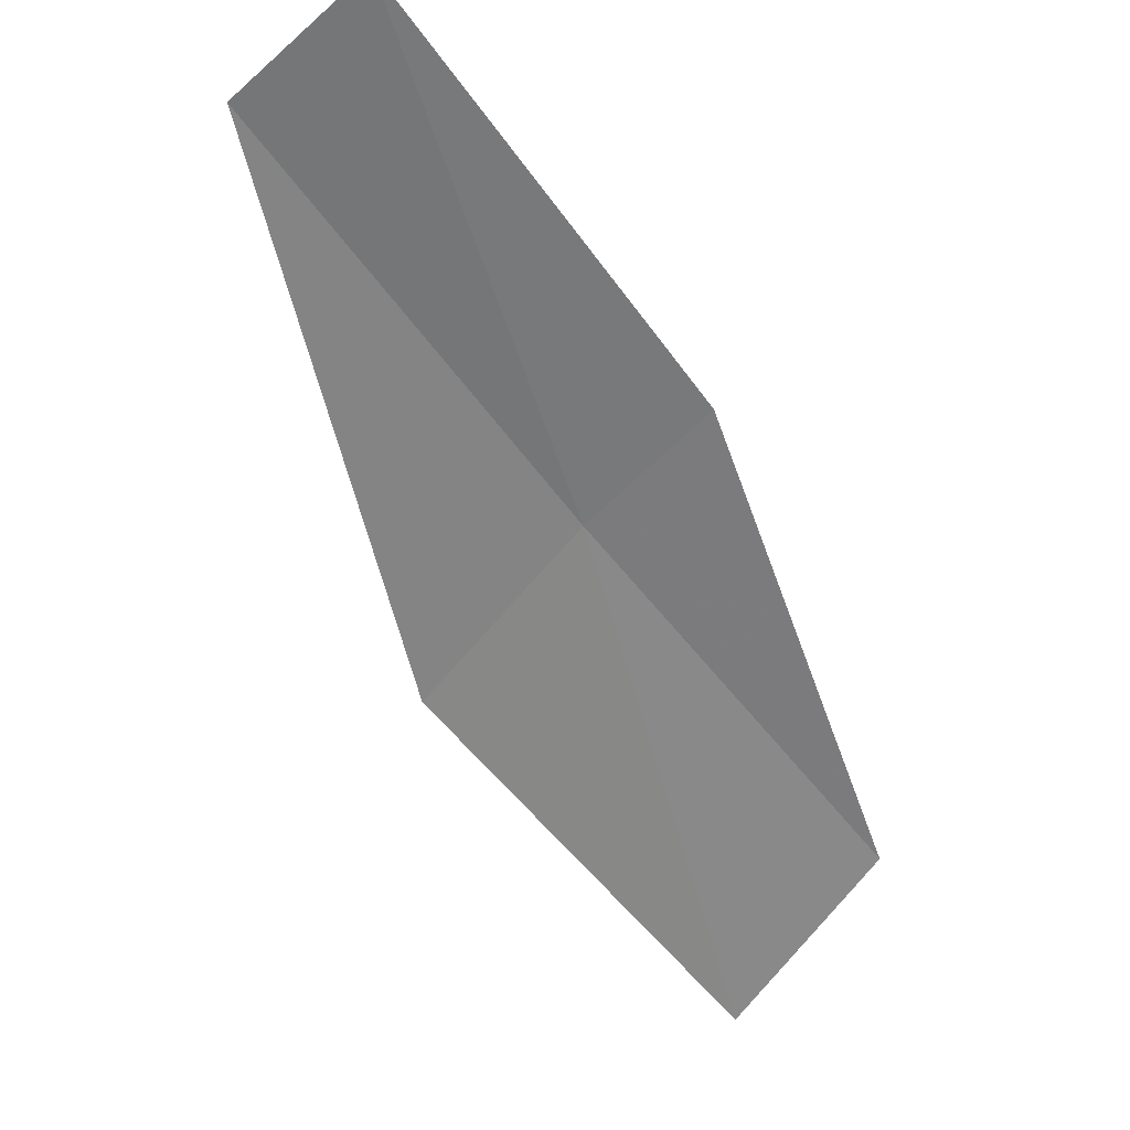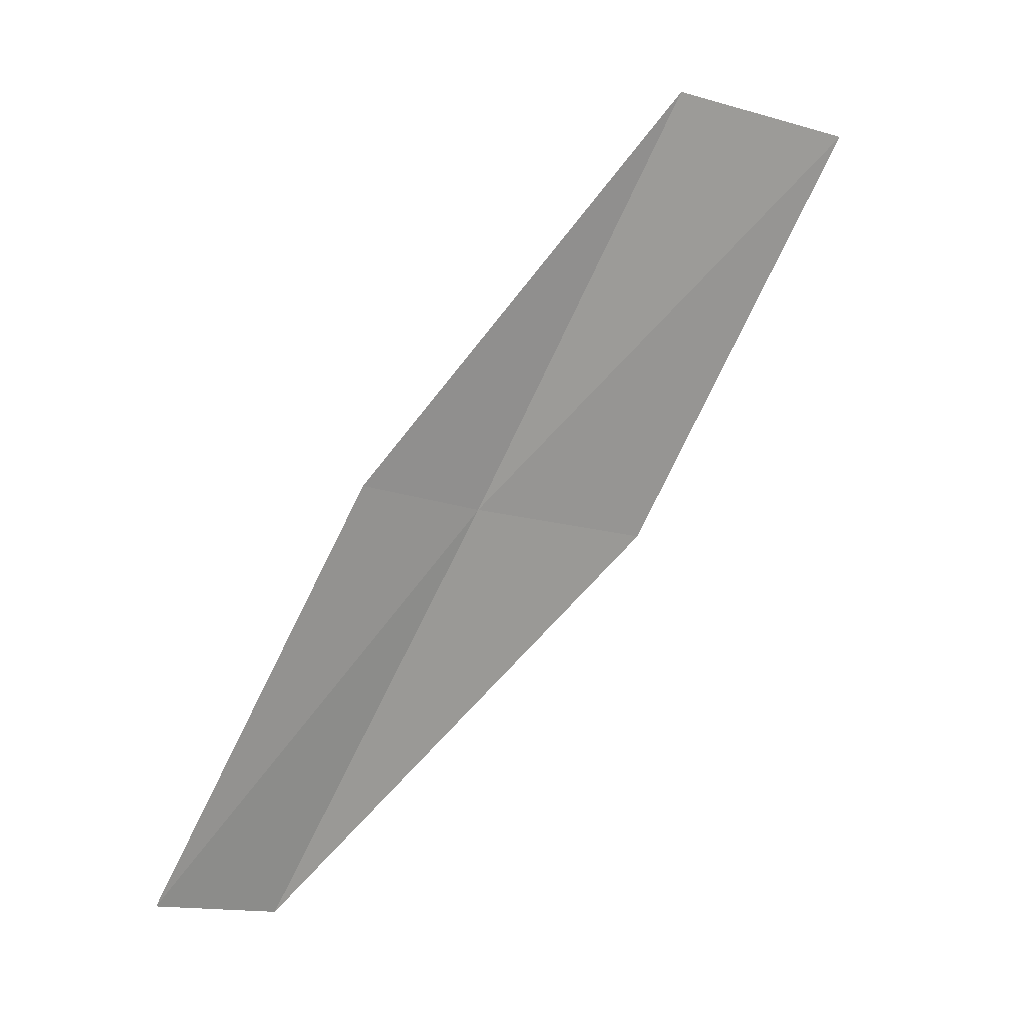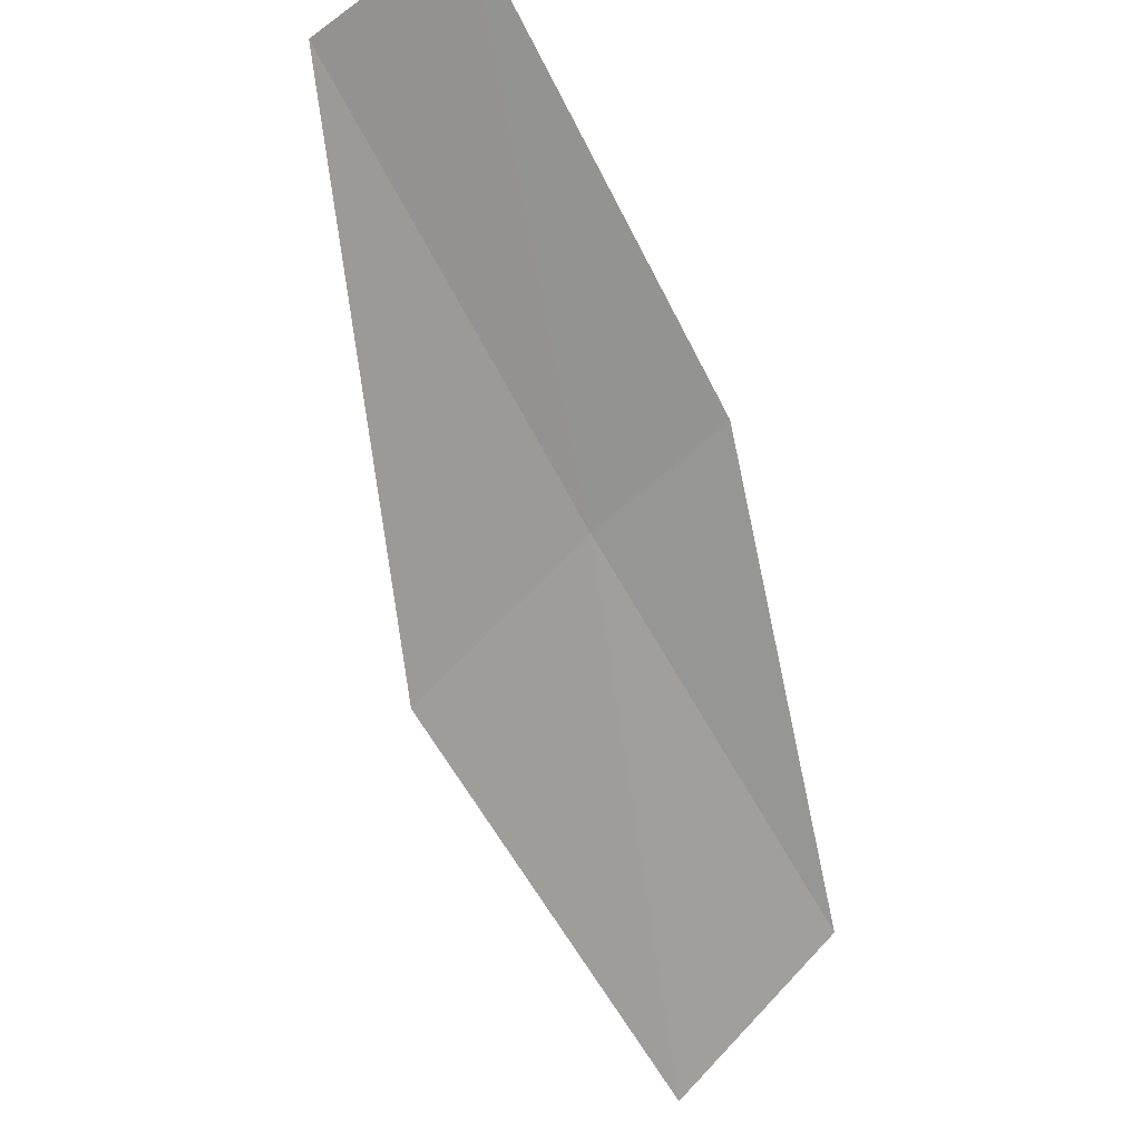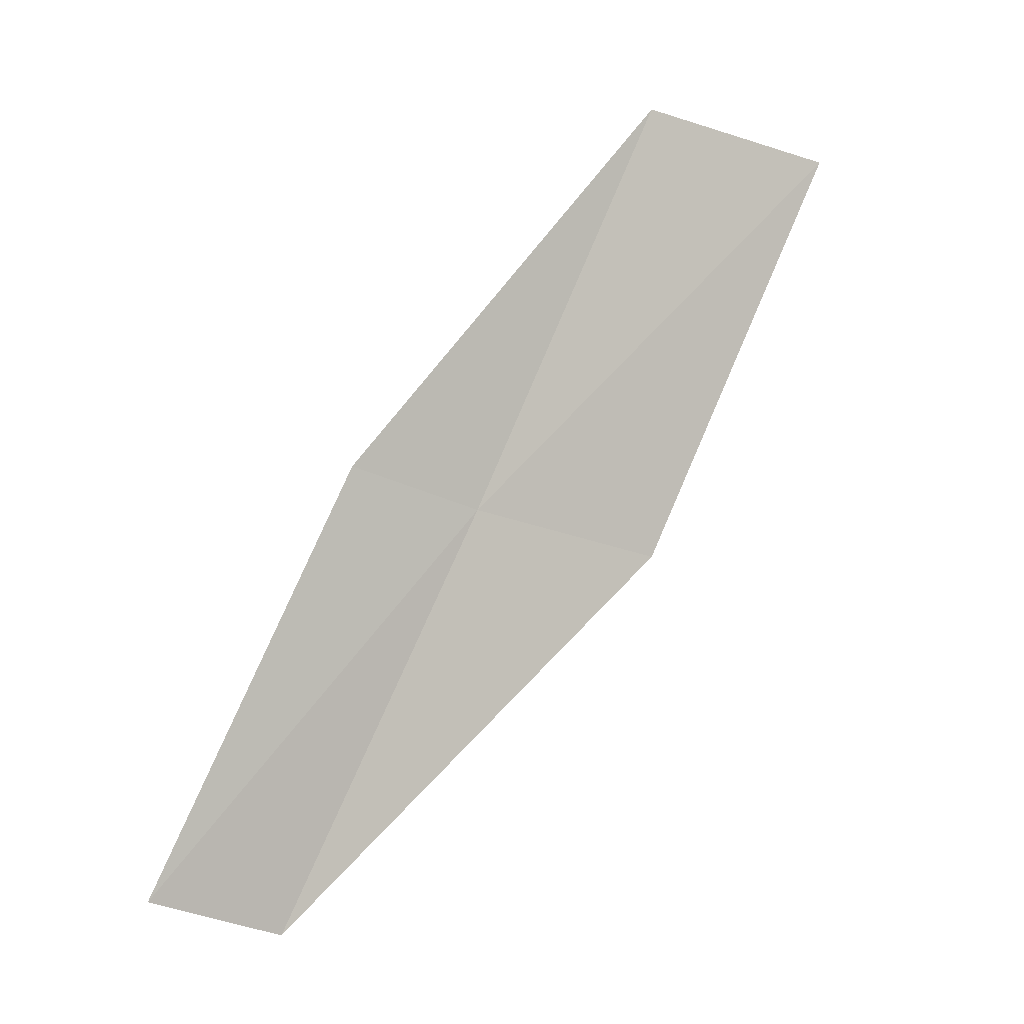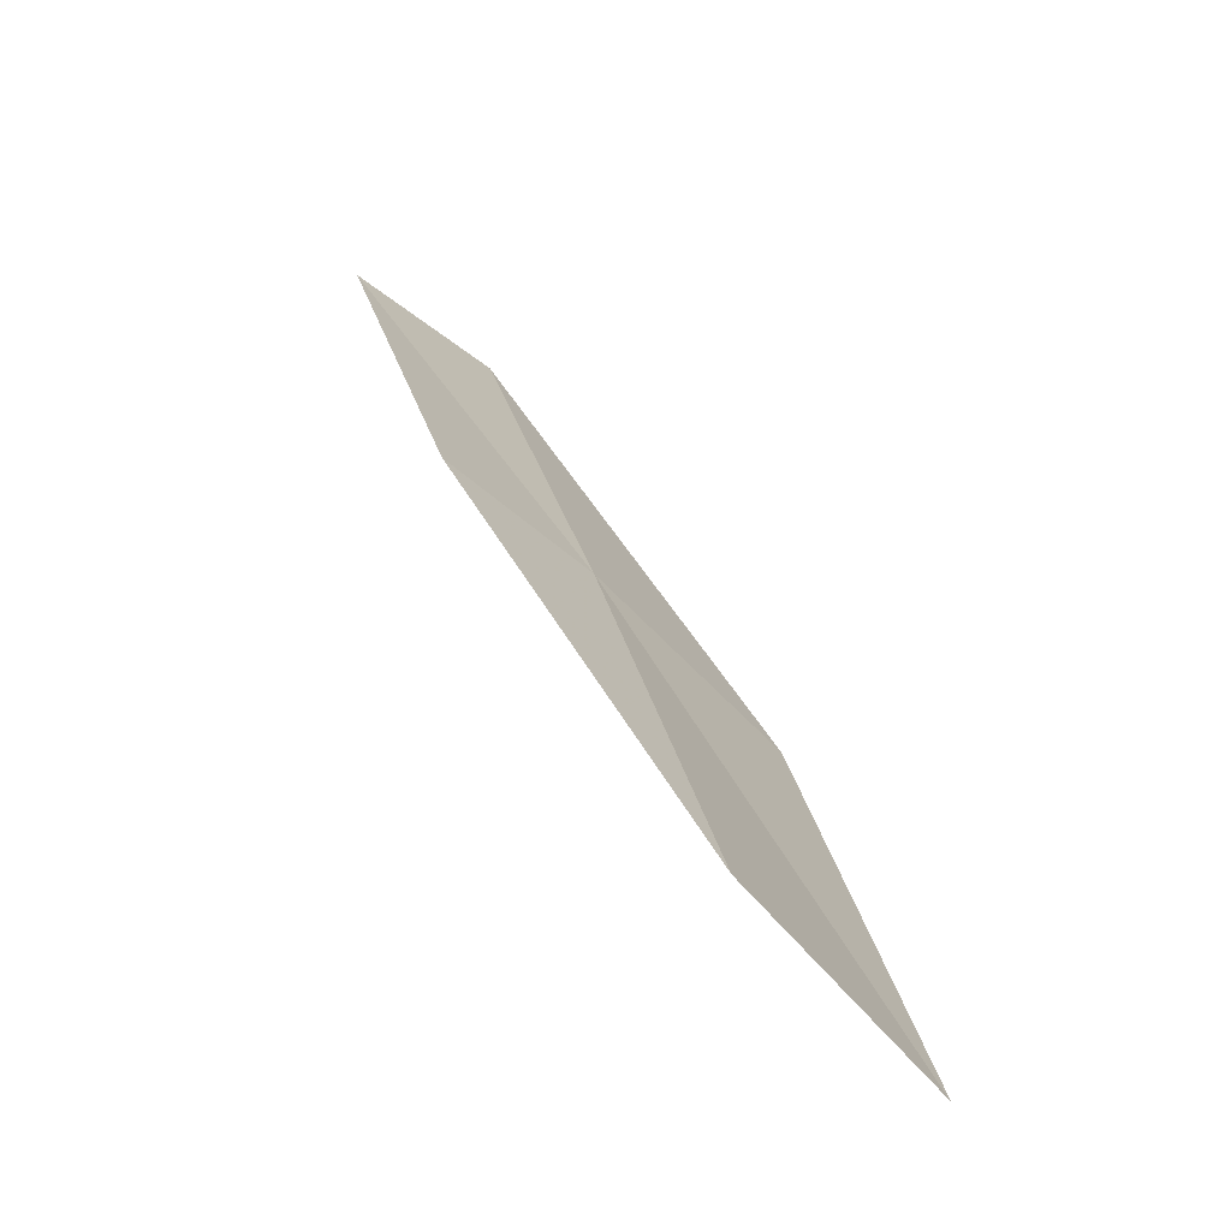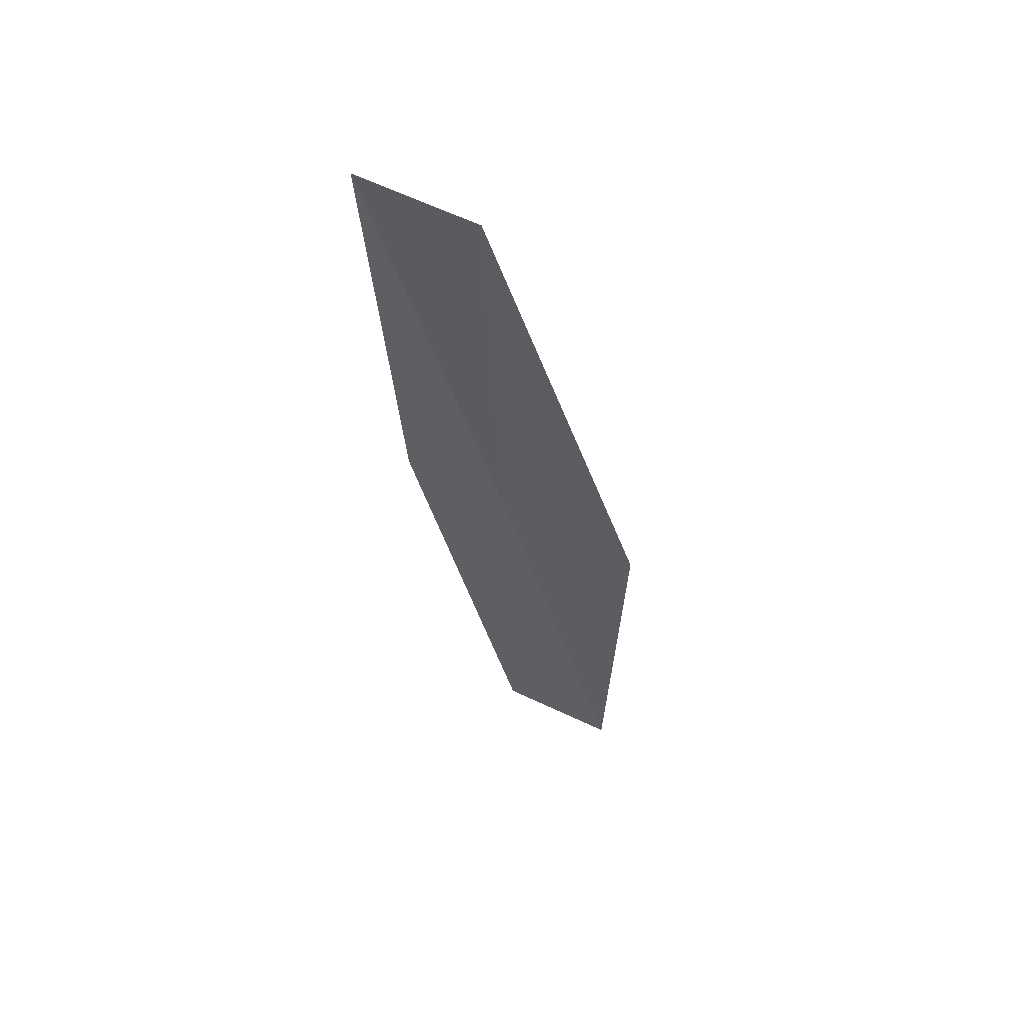
<metadata>
{"format":"obj","ext":"obj","renderer":"f3d","projection":"perspective","resolution":1024,"background":"white","views":[{"elev":-14.4,"azim":-148.9,"up":"+Y"},{"elev":-14.0,"azim":-74.3,"up":"+Z"},{"elev":-25.3,"azim":-158.2,"up":"+Y"},{"elev":-32.4,"azim":-66.5,"up":"+Z"},{"elev":-6.5,"azim":-23.7,"up":"+Y"},{"elev":23.3,"azim":12.9,"up":"+Z"}]}
</metadata>
<code>
v 22.78 -7.082 14
v 23.11 -5.881 12
v 23.57 -7.746 14
v 22.47 -5.508 12
v 22.16 -6.676 14
v 22.37 -8.265 16
v 23.14 -8.969 16
f 1 3 2
f 1 2 4
f 1 4 5
f 1 5 6
f 1 6 7
f 1 7 3

</code>
